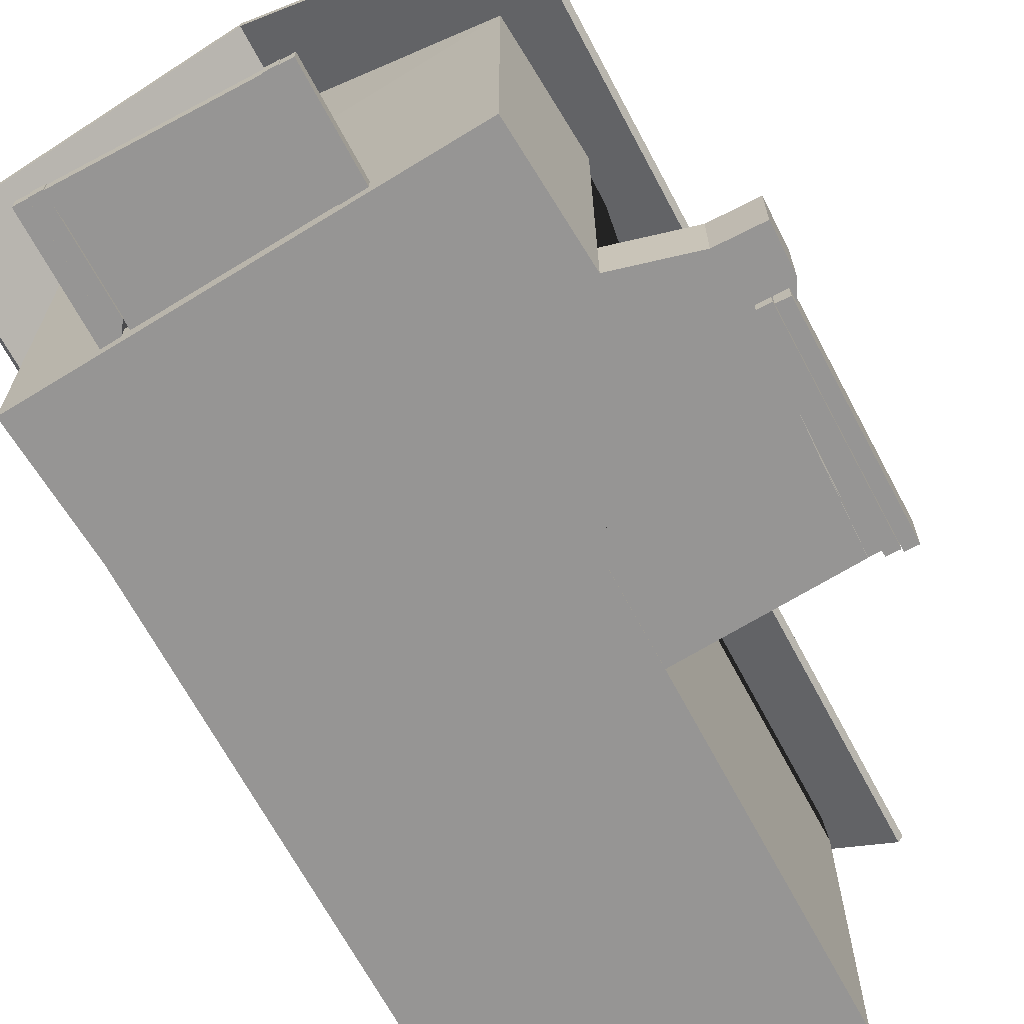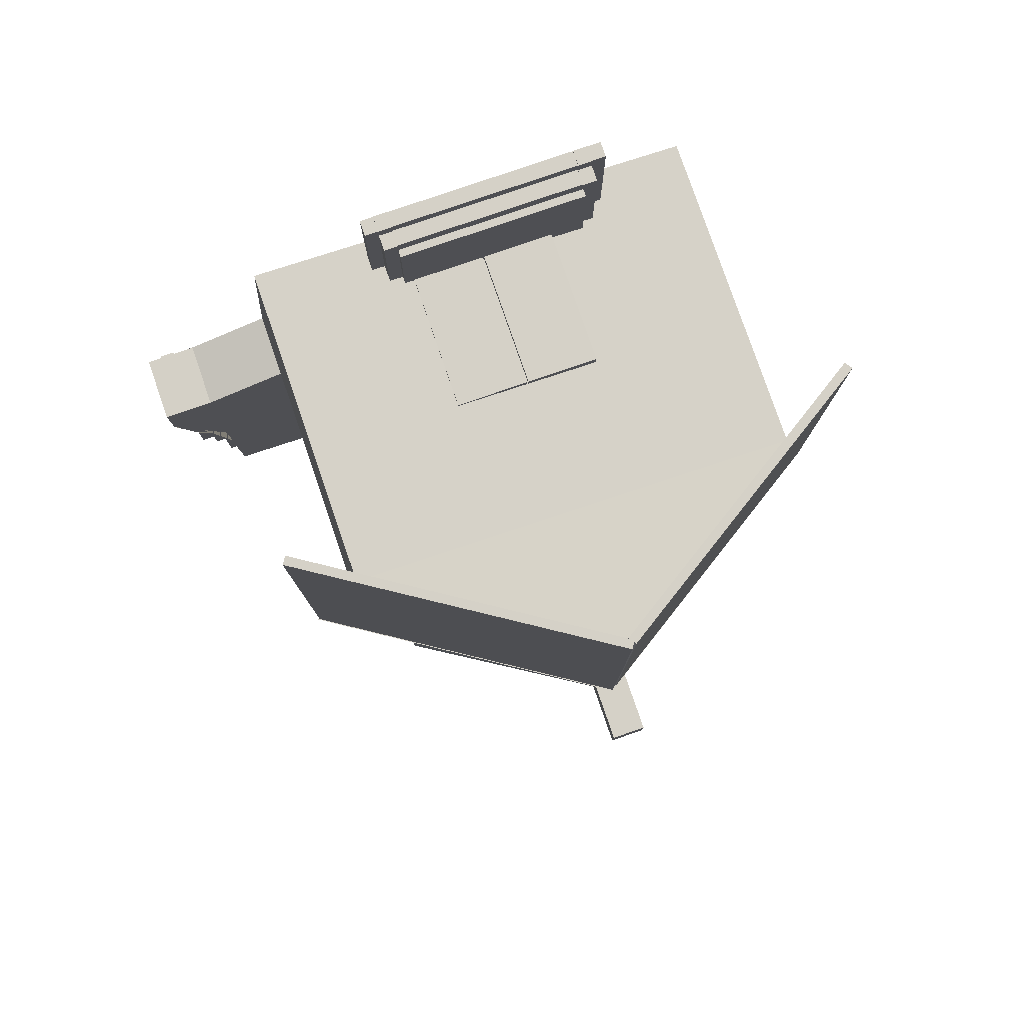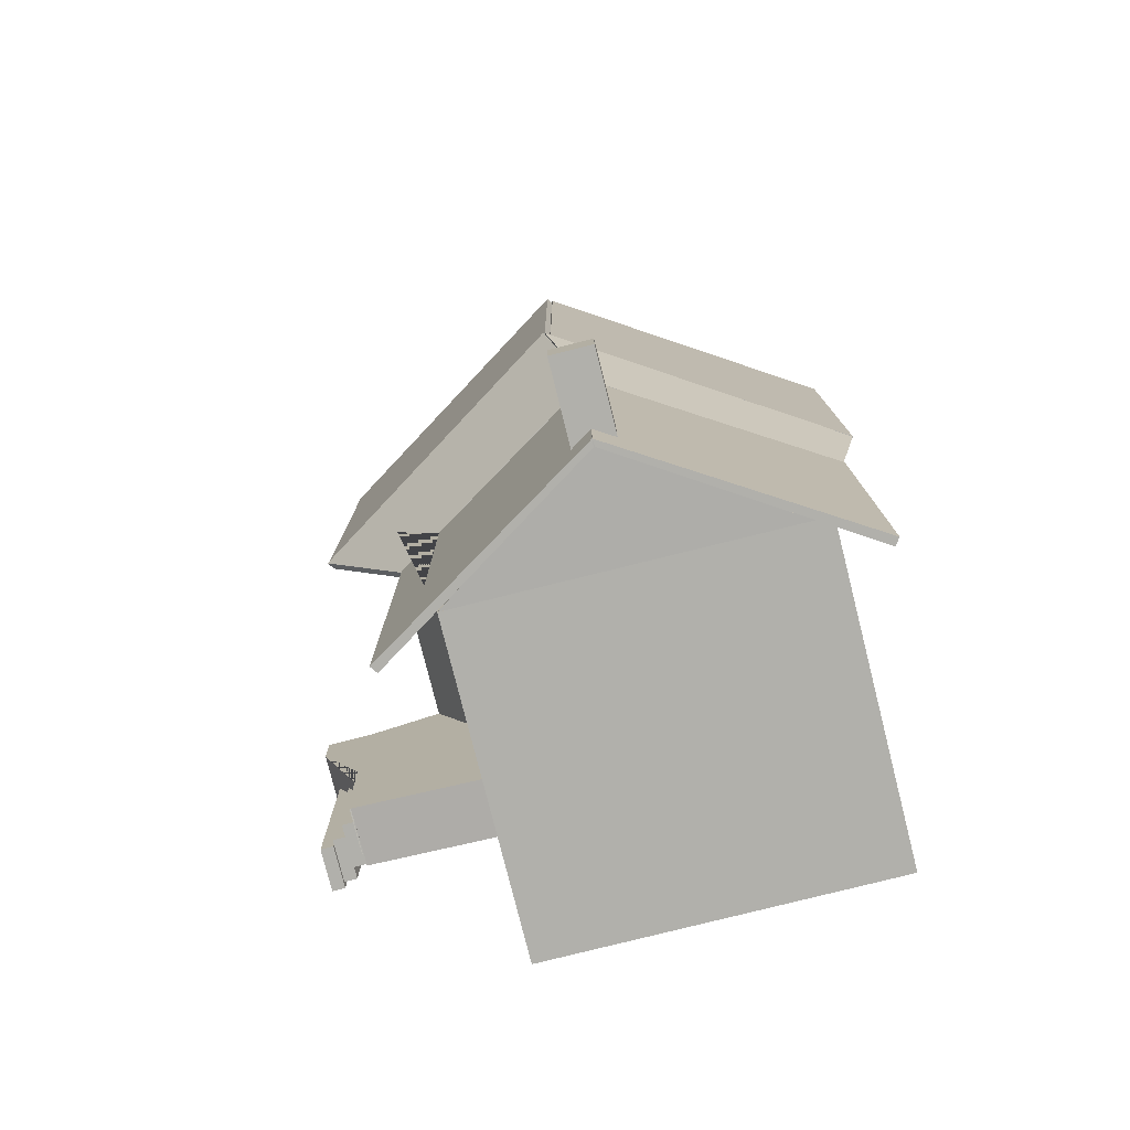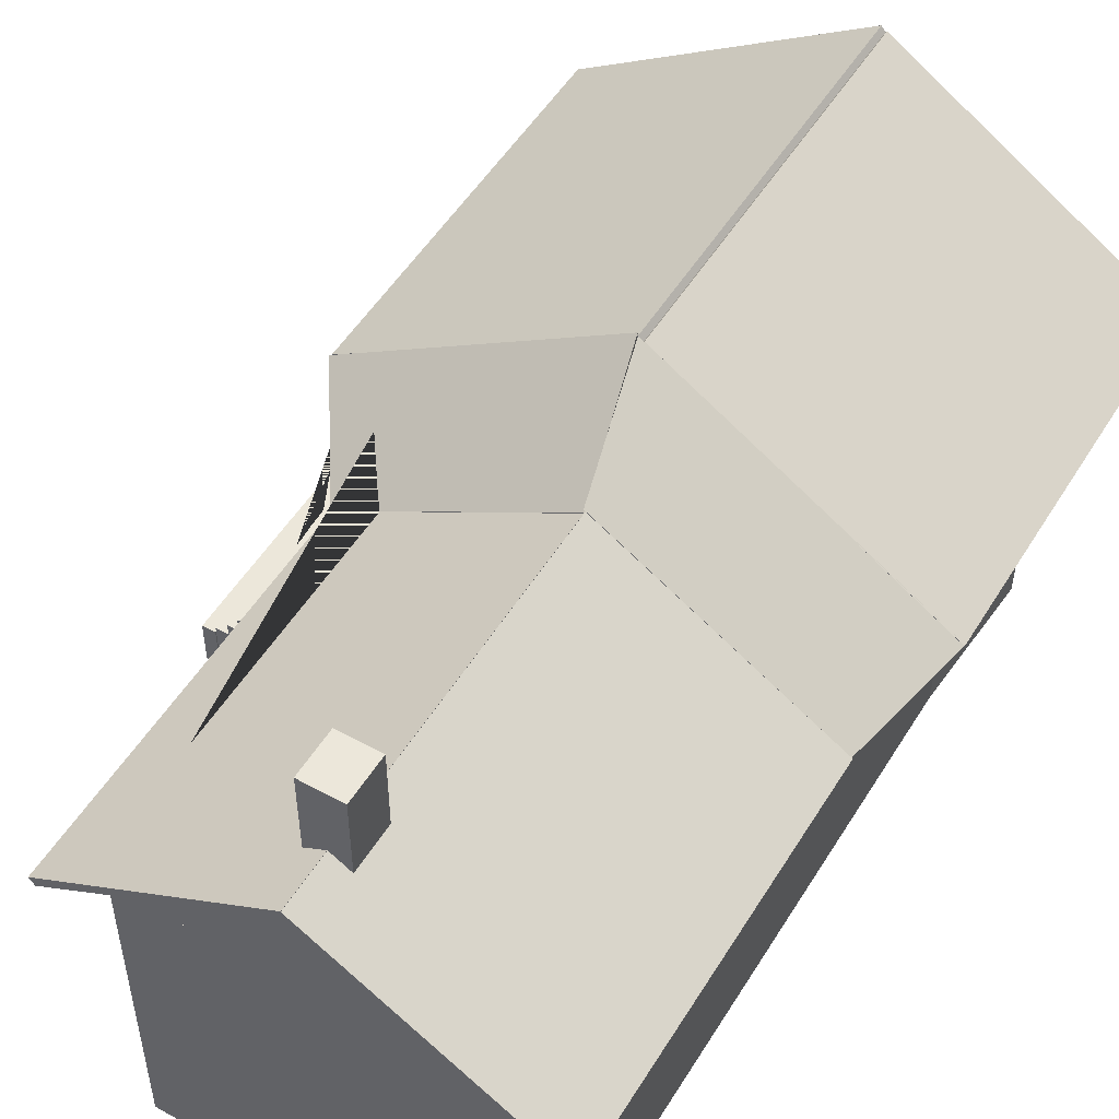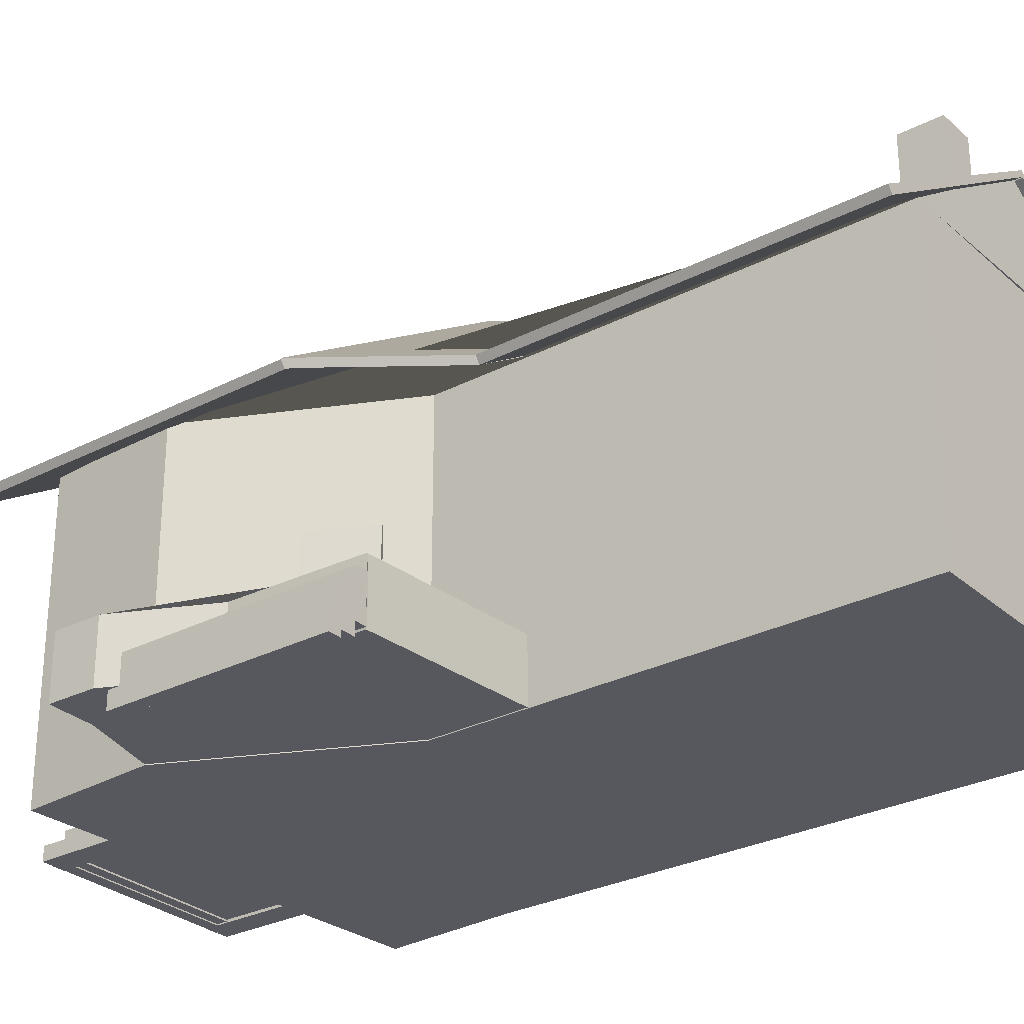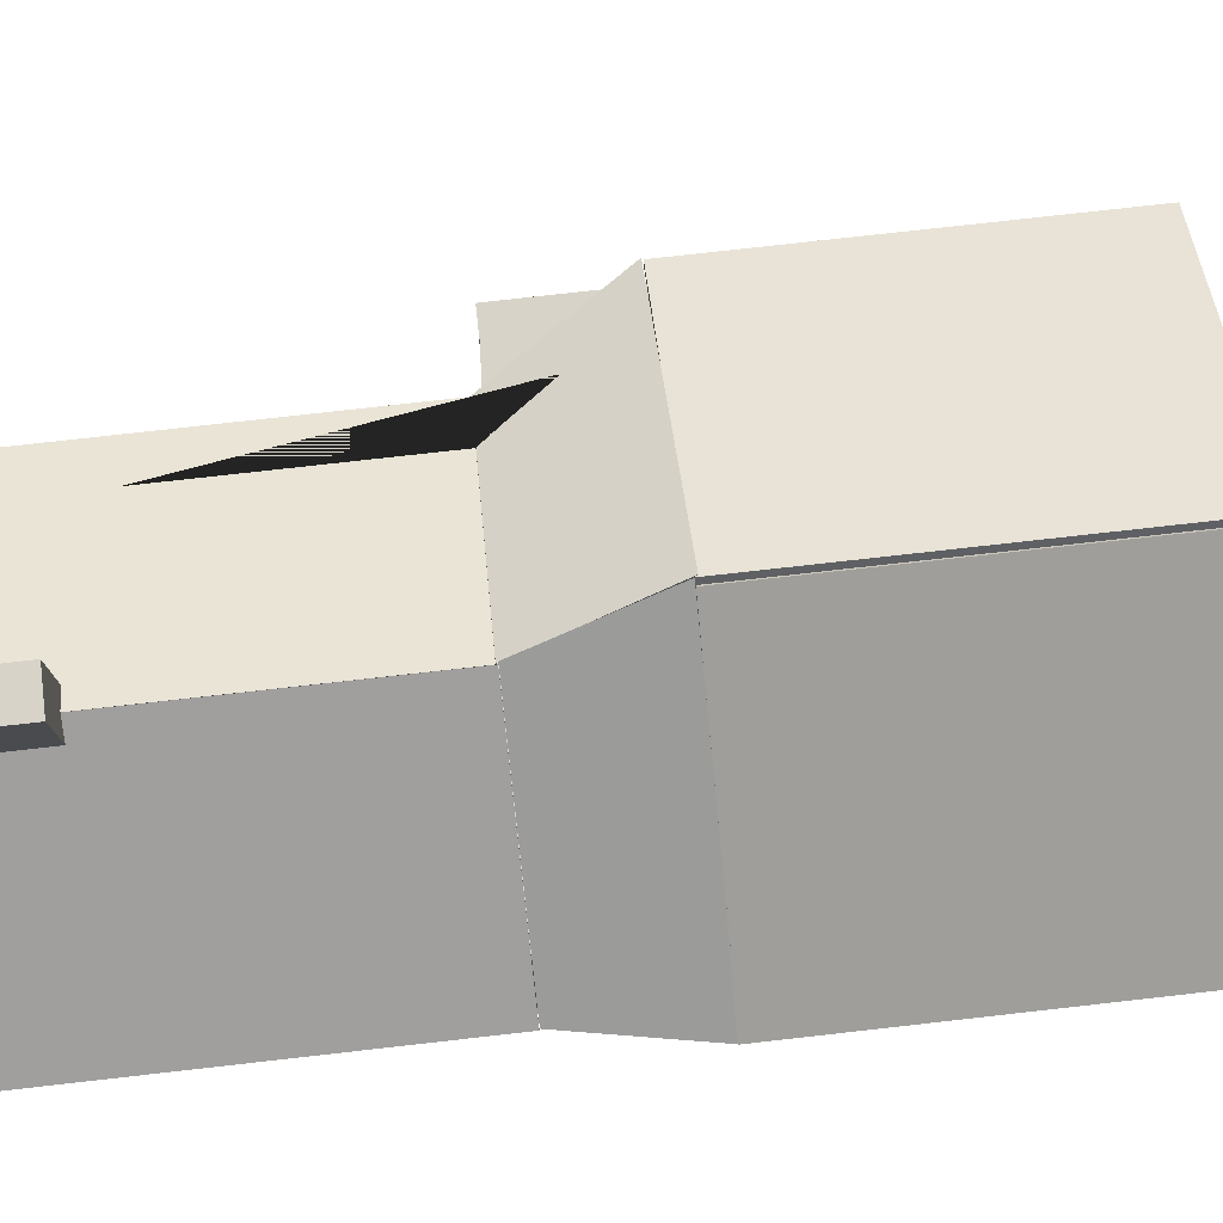
<metadata>
{"format":"obj","ext":"obj","renderer":"f3d","projection":"perspective","resolution":1024,"background":"white","views":[{"elev":-67.5,"azim":28.0,"up":"+Y"},{"elev":79.7,"azim":161.0,"up":"+Z"},{"elev":-78.4,"azim":-165.9,"up":"+Z"},{"elev":51.7,"azim":-149.2,"up":"+Y"},{"elev":-28.9,"azim":127.7,"up":"+Y"},{"elev":77.0,"azim":-96.4,"up":"+Y"}]}
</metadata>
<code>
o Cube
v 8.12 14.1 -15.38
v 8.12 -1.216 -15.38
v 13.05 14.1 17.37
v 13.05 -1.216 17.37
v -8.12 14.1 -15.38
v -8.12 -1.216 -15.38
v -8.12 14.1 16.01
v -8.12 -1.216 16.01
v 8.12 9.967 -15.38
v 13.05 9.967 17.37
v 8.12 14.1 1.997
v 8.12 -1.216 1.997
v 8.12 9.967 1.997
v 13.05 7.902 17.37
v 8.12 14.1 7.208
v 13.05 12.03 17.37
v 8.12 -1.216 7.208
v 8.12 9.967 7.208
v 8.12 7.902 1.997
v 8.12 12.03 1.997
v 8.12 7.902 7.208
v 8.12 12.03 7.208
v 12.61 14.1 24.11
v 12.61 -1.216 24.11
v -8.553 14.1 22.75
v -8.553 -1.216 22.75
v 12.61 9.967 24.11
v 12.61 7.902 24.11
v 12.61 12.03 24.11
v 2.424 20.92 16.83
v -0.0127 19.42 16.39
v 1.992 20.92 23.57
v -0.4452 19.42 23.13
f 1 5 7 3 15 11
f 8 4 24 26
f 8 7 5 6
f 6 2 12 17 4 8
f 22 15 3 16
f 6 5 1 9 2
f 21 18 10 14
f 2 9 13 19 12
f 9 1 11 20 13
f 17 21 14 4
f 12 19 21 17
f 19 13 18 21
f 18 22 16 10
f 13 20 22 18
f 20 11 15 22
f 24 28 27 29 23 25 26
f 23 3 30 32
f 4 14 28 24
f 10 16 29 27
f 16 3 23 29
f 14 10 27 28
f 7 8 26 25
f 30 31 33 32
f 3 7 31 30
f 25 23 32 33
f 7 25 33 31
o Cube.001
v 2.038 20.93 8.969
v 1.795 21.28 8.969
v 2.038 20.93 27.5
v 1.795 21.28 27.5
v -11.31 12.37 8.969
v -11.56 12.71 8.969
v -11.31 12.37 27.5
v -11.56 12.71 27.5
f 34 35 37 36
f 36 37 41 40
f 40 41 39 38
f 38 39 35 34
f 36 40 38 34
f 41 37 35 39
o Cube.004
v 0.4597 19.11 2.629
v 0.4272 19.46 2.629
v 0.4597 19.11 -15.9
v 0.4272 19.46 -15.9
v 11 12.37 2.629
v 11.24 12.71 2.629
v 11 12.37 -15.9
v 11.24 12.71 -15.9
f 42 43 45 44
f 44 45 49 48
f 48 49 47 46
f 46 47 43 42
f 44 48 46 42
f 49 45 43 47
o Cube.002
v 0.4 19.11 -15.91
v 0.4209 19.46 -15.91
v 0.4 19.11 2.614
v 0.4209 19.46 2.614
v -10.14 12.37 -15.91
v -10.38 12.71 -15.91
v -10.14 12.37 2.614
v -10.38 12.71 2.614
f 50 51 53 52
f 52 53 57 56
f 56 57 55 54
f 54 55 51 50
f 52 56 54 50
f 57 53 51 55
o Cube.005
v 1.805 21.11 27.5
v 2.048 21.45 27.5
v 1.805 21.11 8.969
v 2.048 21.45 8.969
v 15.16 12.54 27.5
v 15.4 12.89 27.5
v 15.16 12.54 8.969
v 15.4 12.89 8.969
f 58 59 61 60
f 60 61 65 64
f 64 65 63 62
f 62 63 59 58
f 60 64 62 58
f 65 61 59 63
o Cube.006
v 0.5332 19.17 2.629
v 0.5075 19.52 2.629
v 2.038 20.93 9.045
v 2.041 21.45 8.951
v -10.08 12.37 2.632
v -10.33 12.71 2.632
v -11.31 12.37 9.045
v -11.56 12.71 9.045
f 66 67 69 68
f 68 69 73 72
f 72 73 71 70
f 70 71 67 66
f 68 72 70 66
f 73 69 67 71
o Cube.007
v 12.47 -1.174 17.52
v 12.47 1.84 17.52
v 7.869 -1.174 7.344
v 7.869 1.84 7.344
v 16.87 -1.174 16.35
v 16.87 1.84 16.35
v 16.87 -1.174 7.388
v 16.87 1.84 7.388
v 8.091 -1.174 2.496
v 8.091 1.84 2.496
v 16.72 -1.174 3.045
v 16.72 1.84 3.045
v 19.17 -1.174 16.32
v 19.17 1.84 16.32
v 16.97 -1.174 9.571
v 16.97 1.84 9.571
v 16.78 -0.3966 3.011
v 16.78 1.84 3.011
v 16.97 0.722 9.571
v 19.13 -1.174 14.05
v 19.13 1.84 14.05
v 19.17 0.722 16.32
v 16.78 0.722 3.011
v 16.86 -1.174 5.183
v 16.86 1.84 5.183
v 16.86 0.722 5.183
v 19.13 0.722 14.05
f 74 75 77 76
f 76 77 83 82
f 81 79 87 94 89
f 78 79 75 74
f 76 80 78 74
f 81 77 75 79
f 82 83 85 84
f 85 81 89 98 91
f 80 76 82 84
f 77 81 85 83
f 100 94 87 95
f 99 97 90 96
f 84 85 91 96 90
f 79 78 86 95 87
f 80 84 90 97 88
f 78 80 88 93 86
f 98 99 96 91
f 89 92 99 98
f 92 88 97 99
f 93 100 95 86
f 88 92 100 93
f 92 89 94 100
o Cube.008
v 10.17 1.84 12.17
v 10.17 8.249 12.17
v 8.71 1.84 9.144
v 8.71 8.249 9.144
v 10.64 1.84 11.95
v 10.64 8.249 11.95
v 9.181 1.84 8.918
v 9.181 8.249 8.918
f 101 102 104 103
f 103 104 108 107
f 107 108 106 105
f 105 106 102 101
f 103 107 105 101
f 108 104 102 106
o Cube.009
v -2.866 -0.3726 27.79
v -2.866 1.296 27.79
v -2.866 -0.3726 23.08
v -2.866 1.296 23.08
v 6.012 -0.3726 27.79
v 6.012 1.296 27.79
v 6.012 -0.3726 23.08
v 6.012 1.296 23.08
f 109 110 112 111
f 111 112 116 115
f 115 116 114 113
f 113 114 110 109
f 111 115 113 109
f 116 112 110 114
o Cube.010
v 6.022 -0.4537 27.79
v 6.022 -0.4537 28.45
v -2.86 -0.4537 27.79
v -2.86 -0.4537 28.45
v 6.022 0.9387 27.79
v 6.022 0.9387 28.45
v -2.86 0.9387 27.79
v -2.86 0.9387 28.45
f 117 118 120 119
f 119 120 124 123
f 123 124 122 121
f 121 122 118 117
f 119 123 121 117
f 124 120 118 122
o Cube.011
v 6.022 -0.5145 28.35
v 6.022 -0.5145 29.01
v -2.86 -0.5145 28.35
v -2.86 -0.5145 29.01
v 6.022 0.2071 28.35
v 6.022 0.2071 29.01
v -2.86 0.2071 28.35
v -2.86 0.2071 29.01
f 125 126 128 127
f 127 128 132 131
f 131 132 130 129
f 129 130 126 125
f 127 131 129 125
f 132 128 126 130
o Cube.012
v 5.993 -0.5135 23.63
v 6.651 -0.5135 23.63
v 5.993 -0.5135 28.45
v 6.651 -0.5135 28.45
v 5.993 0.9689 23.63
v 6.651 0.9689 23.63
v 5.993 0.9689 28.45
v 6.651 0.9689 28.45
v 6.322 -0.5135 28.45
v 5.993 0.2277 28.45
v 6.651 0.2277 28.45
v 6.322 0.9689 28.45
v 6.322 0.2277 28.45
v 5.993 -0.5135 29.04
v 6.651 -0.5135 29.04
v 6.322 -0.5135 29.04
v 5.993 0.2277 29.04
v 6.651 0.2277 29.04
v 6.322 0.2277 29.04
f 133 134 136 141 135
f 145 143 140 144
f 139 144 140 138 137
f 137 138 134 133
f 135 142 139 137 133
f 140 143 136 134 138
f 142 145 144 139
f 136 143 150 147
f 135 141 148 146
f 146 148 151 149
f 148 147 150 151
f 141 136 147 148
f 143 145 151 150
f 142 135 146 149
f 145 142 149 151
o Cube.013
v 6.615 -0.5145 22.8
v 7.272 -0.5145 22.8
v 6.615 -0.5145 29.02
v 7.272 -0.5145 29.02
v 6.615 0.2071 22.8
v 7.272 0.2071 22.8
v 6.615 0.2071 29.02
v 7.272 0.2071 29.02
f 152 153 155 154
f 154 155 159 158
f 158 159 157 156
f 156 157 153 152
f 154 158 156 152
f 159 155 153 157
o Cube.014
v -3.493 -0.5135 22.7
v -2.836 -0.5135 23.63
v -3.493 -0.5135 28.45
v -2.836 -0.5135 28.45
v -3.493 0.9689 22.7
v -2.836 0.9689 22.7
v -3.493 0.9689 28.45
v -2.836 0.9689 28.45
v -3.165 -0.5135 28.45
v -3.493 0.2277 28.45
v -2.836 0.2277 28.45
v -3.165 0.9689 28.45
v -3.165 0.2277 28.45
v -3.493 -0.5135 29.04
v -2.836 -0.5135 29.04
v -3.165 -0.5135 29.04
v -3.493 0.2277 29.04
v -2.836 0.2277 29.04
v -3.165 0.2277 29.04
f 160 161 163 168 162
f 172 170 167 171
f 166 171 167 165 164
f 164 165 161 160
f 162 169 166 164 160
f 167 170 163 161 165
f 169 172 171 166
f 163 170 177 174
f 162 168 175 173
f 173 175 178 176
f 175 174 177 178
f 168 163 174 175
f 170 172 178 177
f 169 162 173 176
f 172 169 176 178
o Cube.015
v -4.151 -0.5145 22.8
v -3.494 -0.5145 22.8
v -4.151 -0.5145 29.02
v -3.494 -0.5145 29.02
v -4.151 0.2071 22.8
v -3.494 0.2071 22.8
v -4.151 0.2071 29.02
v -3.494 0.2071 29.02
f 179 180 182 181
f 181 182 186 185
f 185 186 184 183
f 183 184 180 179
f 181 185 183 179
f 186 182 180 184
o Cube.016
v 8.399 8.476 4.859
v 8.399 8.476 4.859
v 8.399 4.205 4.859
v 8.399 4.205 4.859
v 8.399 8.476 -0.04086
v 8.399 8.476 -0.04086
v 8.399 4.205 -0.04086
v 8.399 4.205 -0.04086
f 187 188 190 189
f 189 190 194 193
f 193 194 192 191
f 191 192 188 187
f 189 193 191 187
f 194 190 188 192
o Cube.017
v 8.358 8.476 -0.1502
v 8.358 8.476 -0.1502
v 8.358 4.205 -0.1502
v 8.358 4.205 -0.1502
v 8.358 8.476 -5.05
v 8.358 8.476 -5.05
v 8.358 4.205 -5.05
v 8.358 4.205 -5.05
f 195 196 198 197
f 197 198 202 201
f 201 202 200 199
f 199 200 196 195
f 197 201 199 195
f 202 198 196 200
o Cube.019
v -8.591 8.476 -0.04086
v -8.591 8.476 -0.04086
v -8.591 4.205 -0.04086
v -8.591 4.205 -0.04086
v -8.591 8.476 4.859
v -8.591 8.476 4.859
v -8.591 4.205 4.859
v -8.591 4.205 4.859
f 203 204 206 205
f 205 206 210 209
f 209 210 208 207
f 207 208 204 203
f 205 209 207 203
f 210 206 204 208
o Cube.018
v -8.366 8.476 -5.073
v -8.366 8.476 -5.073
v -8.366 4.205 -5.073
v -8.366 4.205 -5.073
v -8.366 8.476 -0.1729
v -8.366 8.476 -0.1729
v -8.366 4.205 -0.1729
v -8.366 4.205 -0.1729
f 211 212 214 213
f 213 214 218 217
f 217 218 216 215
f 215 216 212 211
f 213 217 215 211
f 218 214 212 216
o Cube.020
v -8.476 8.476 17.19
v -8.476 8.476 17.19
v -8.476 4.205 17.19
v -8.476 4.205 17.19
v -8.476 8.476 22.09
v -8.476 8.476 22.09
v -8.476 4.205 22.09
v -8.476 4.205 22.09
f 219 220 222 221
f 221 222 226 225
f 225 226 224 223
f 223 224 220 219
f 221 225 223 219
f 226 222 220 224
o Cube.021
v -1.277 1.316 23.27
v -1.277 7.725 23.27
v 2.086 1.316 23.27
v 2.086 7.725 23.27
v -1.277 1.316 23.79
v -1.277 7.725 23.79
v 2.086 1.316 23.79
v 2.086 7.725 23.79
f 227 228 230 229
f 229 230 234 233
f 233 234 232 231
f 231 232 228 227
f 229 233 231 227
f 234 230 228 232
o Cube.022
v 2.183 1.316 23.27
v 2.183 7.725 23.27
v 5.546 1.316 23.27
v 5.546 7.725 23.27
v 2.183 1.316 23.79
v 2.183 7.725 23.79
v 5.546 1.316 23.79
v 5.546 7.725 23.79
f 235 236 238 237
f 237 238 242 241
f 241 242 240 239
f 239 240 236 235
f 237 241 239 235
f 242 238 236 240
o Cube.023
v -0.5145 18.52 -11.13
v -0.5145 22.73 -11.13
v -0.5145 18.52 -13.29
v -0.5145 22.73 -13.29
v 1.424 18.52 -11.13
v 1.424 22.73 -11.13
v 1.424 18.52 -13.29
v 1.424 22.73 -13.29
f 243 244 246 245
f 245 246 250 249
f 249 250 248 247
f 247 248 244 243
f 245 249 247 243
f 250 246 244 248
o Cube.024
v 17.33 -1.706 3.027
v 17.99 -1.706 3.027
v 17.33 -1.706 13.74
v 17.99 -1.706 13.74
v 17.33 0.5069 3.027
v 17.99 0.5069 3.027
v 17.33 0.5069 13.74
v 17.99 0.5069 13.74
f 251 252 254 253
f 253 254 258 257
f 257 258 256 255
f 255 256 252 251
f 253 257 255 251
f 258 254 252 256
o Cube.025
v 16.7 -1.082 3.027
v 17.35 -1.082 3.027
v 16.7 -1.082 13.74
v 17.35 -1.082 13.74
v 16.7 1.131 3.027
v 17.35 1.131 3.027
v 16.7 1.131 13.74
v 17.35 1.131 13.74
f 259 260 262 261
f 261 262 266 265
f 265 266 264 263
f 263 264 260 259
f 261 265 263 259
f 266 262 260 264
o Cube.026
v 18.04 -2.029 3.027
v 18.7 -2.029 3.027
v 18.04 -2.029 13.74
v 18.7 -2.029 13.74
v 18.04 0.1837 3.027
v 18.7 0.1837 3.027
v 18.04 0.1837 13.74
v 18.7 0.1837 13.74
f 267 268 270 269
f 269 270 274 273
f 273 274 272 271
f 271 272 268 267
f 269 273 271 267
f 274 270 268 272
o Cube.027
v -7.535 14.1 -11.88
v 0.3466 19.26 -11.88
v -7.535 14.1 -15.55
v 0.3466 19.26 -15.55
v 7.532 14.1 -11.88
v 0.5553 19.26 -11.88
v 8.106 14.1 -15.36
v 0.5553 19.26 -15.55
f 275 276 278 277
f 277 278 282 281
f 281 282 280 279
f 279 280 276 275
f 277 281 279 275
f 282 278 276 280
o Cube.003
v 2.103 21.11 9.075
v 2.129 21.46 9.075
v 0.4574 18.95 2.445
v 0.4543 19.47 2.539
v 15.23 12.53 8.898
v 15.48 12.88 8.898
v 11.04 12.34 2.605
v 11.29 12.69 2.605
f 283 284 286 285
f 285 286 290 289
f 289 290 288 287
f 287 288 284 283
f 285 289 287 283
f 290 286 284 288

</code>
